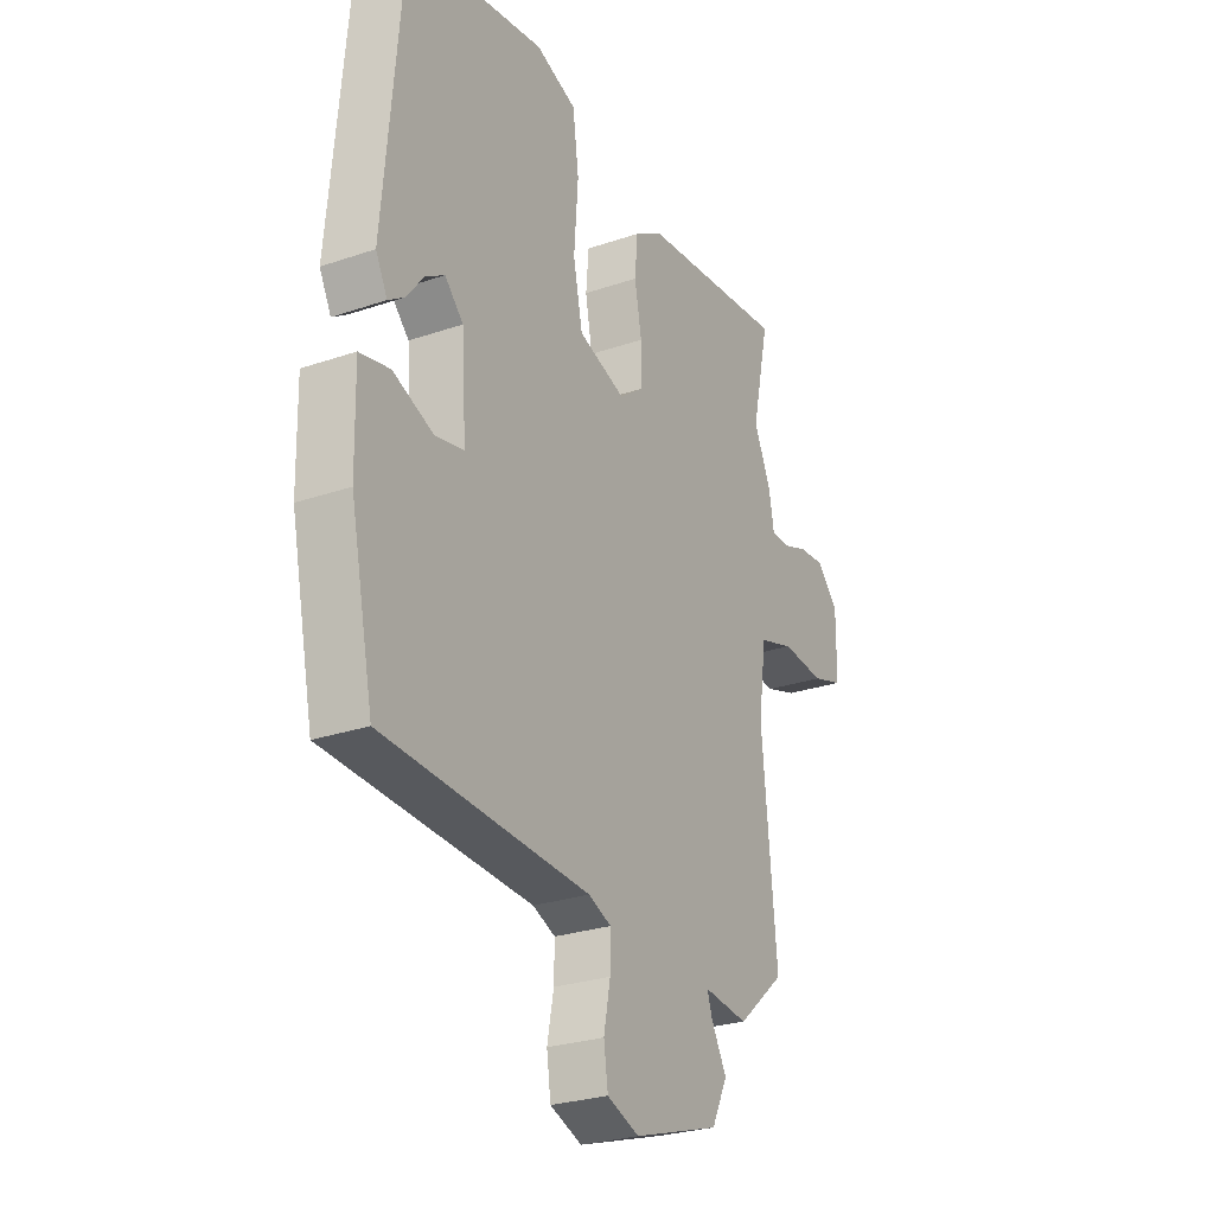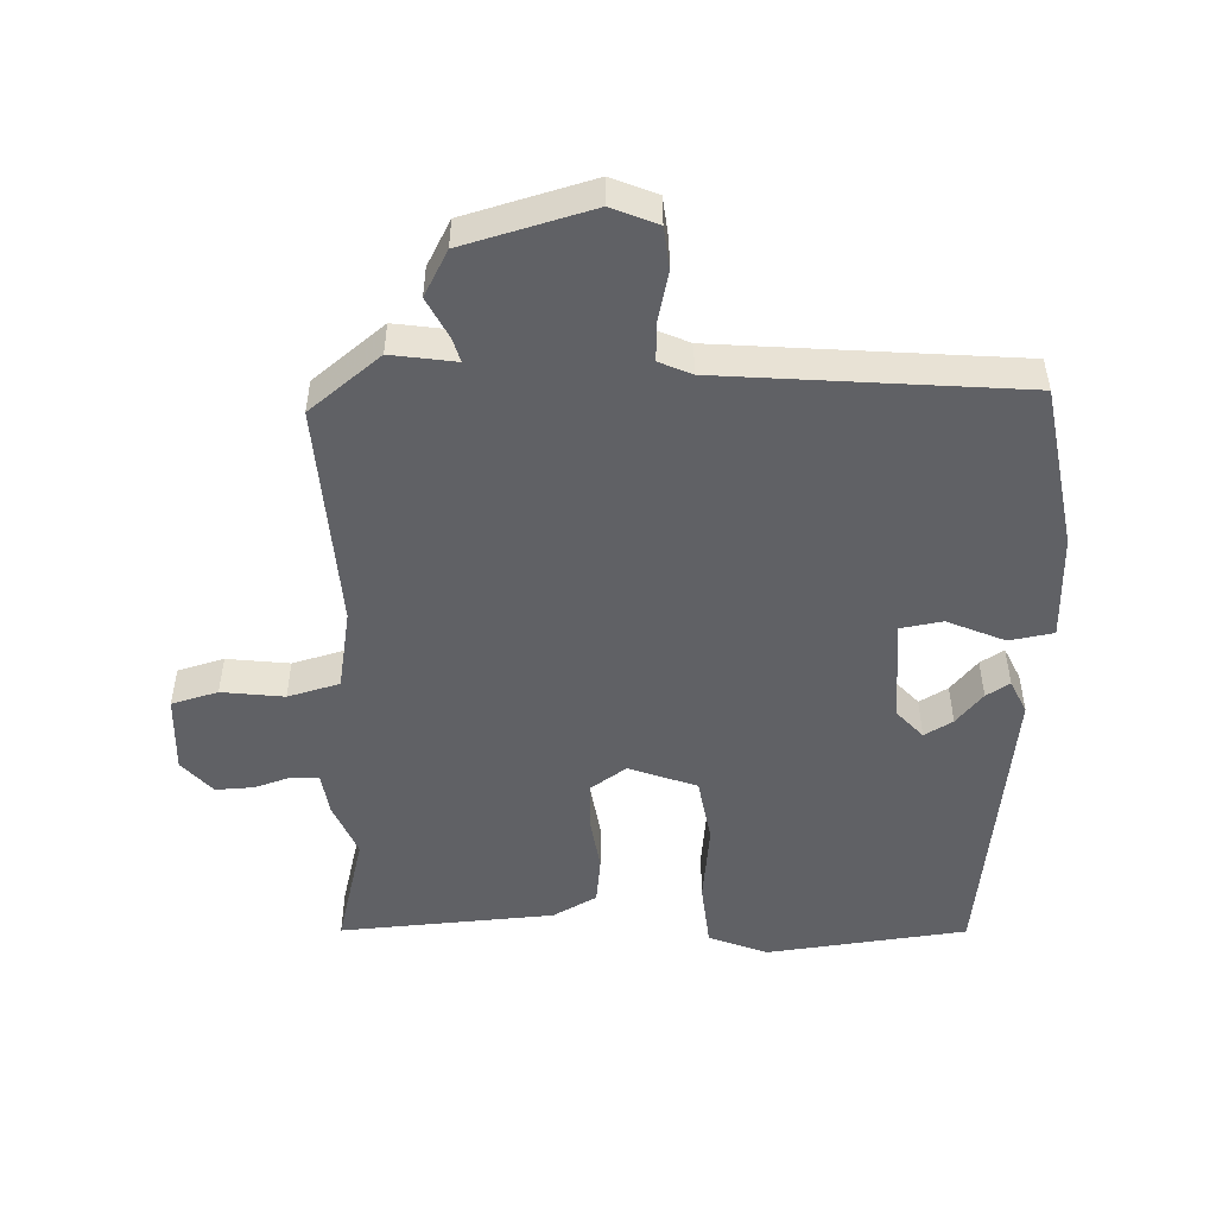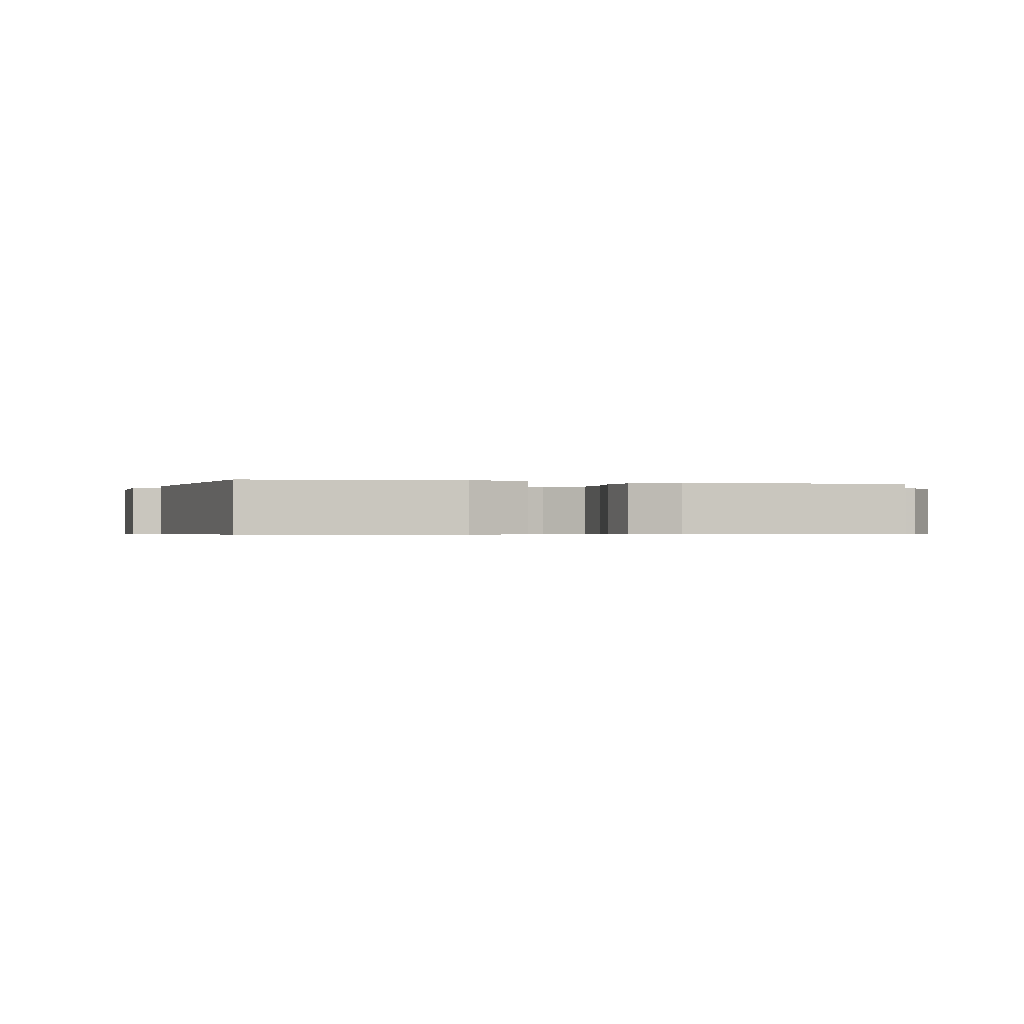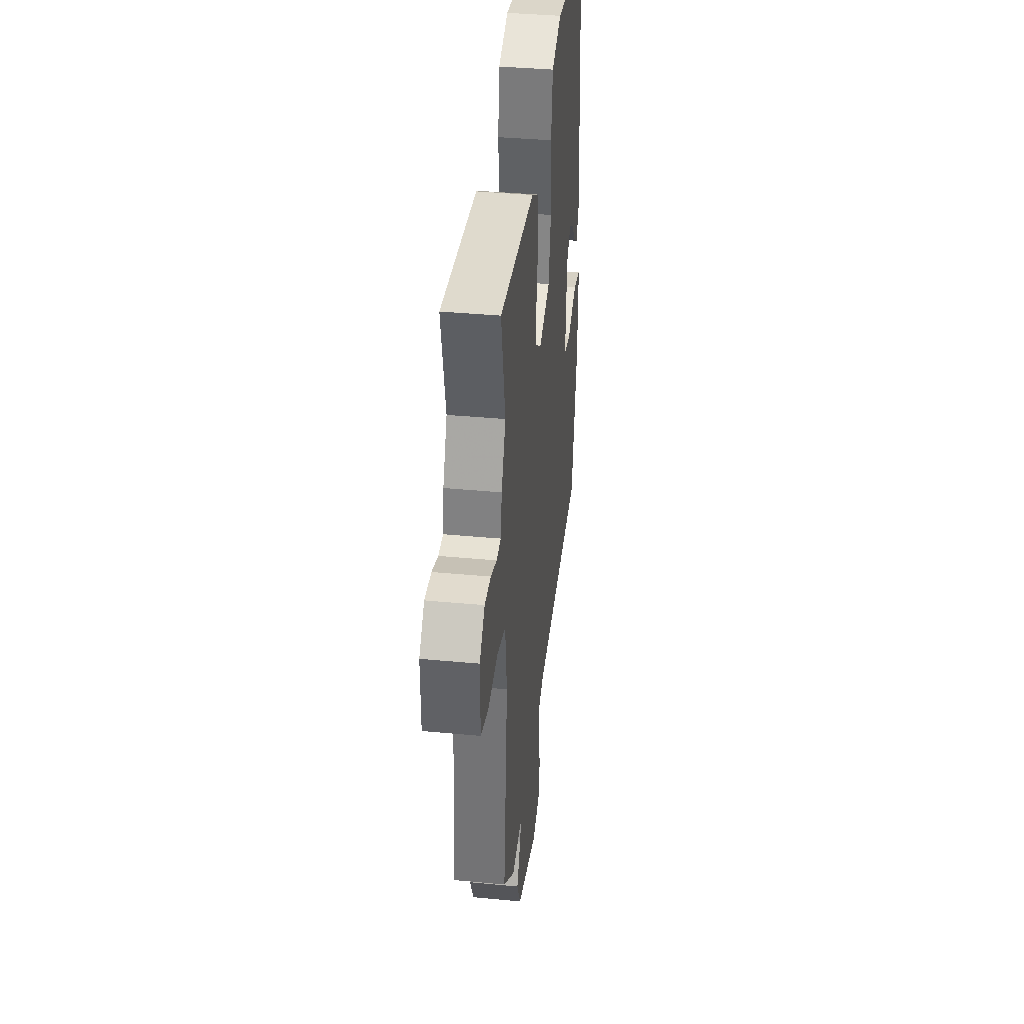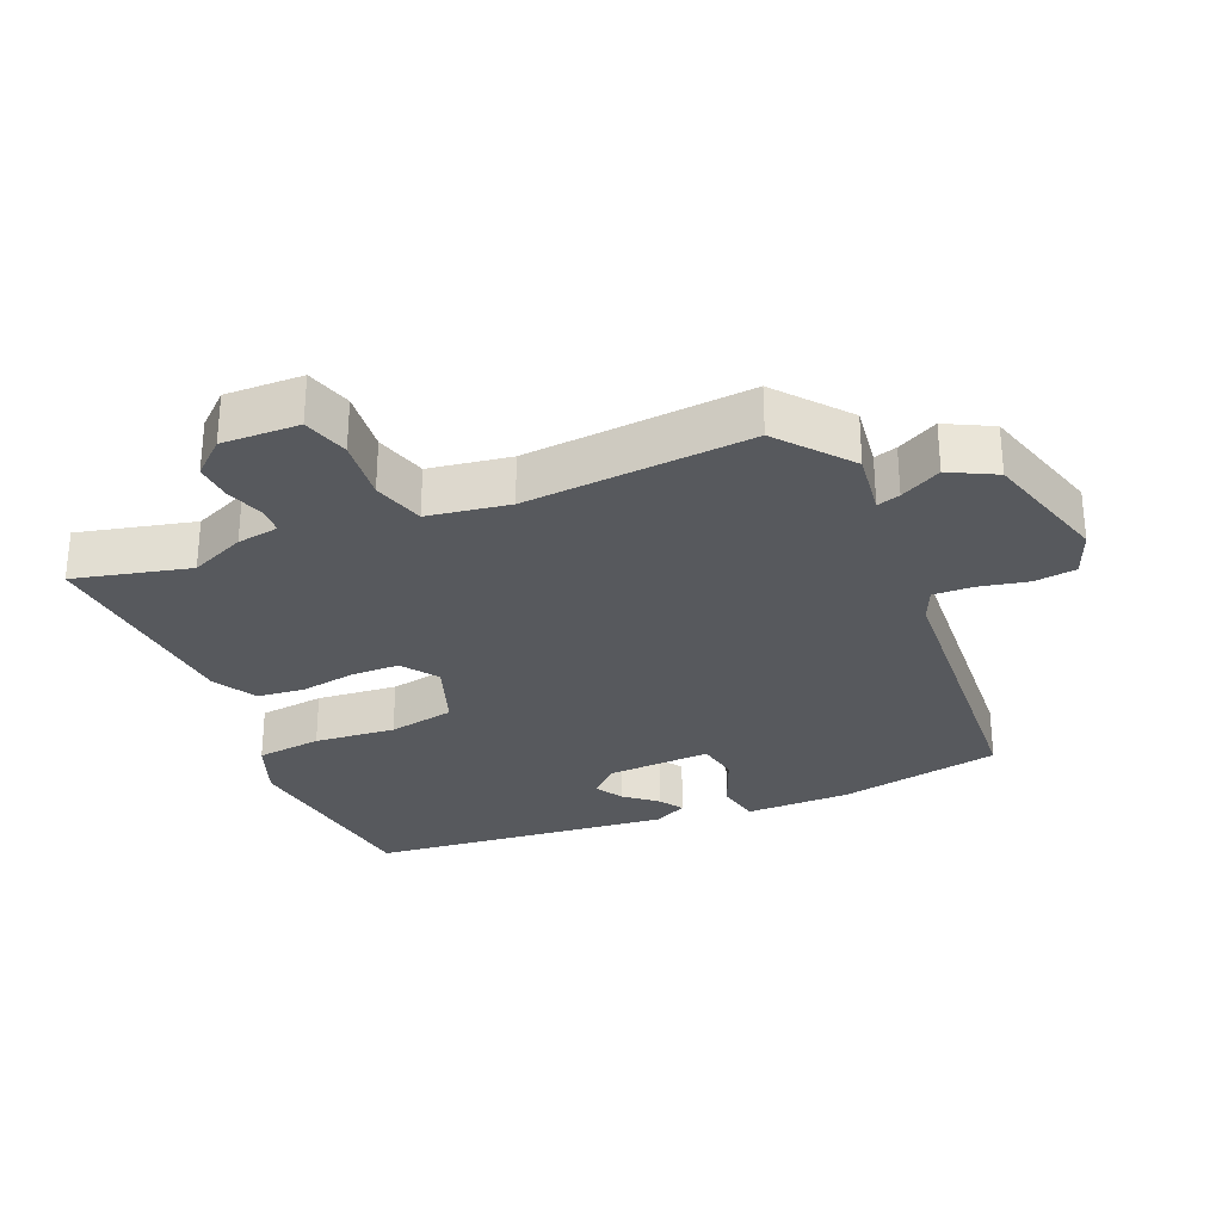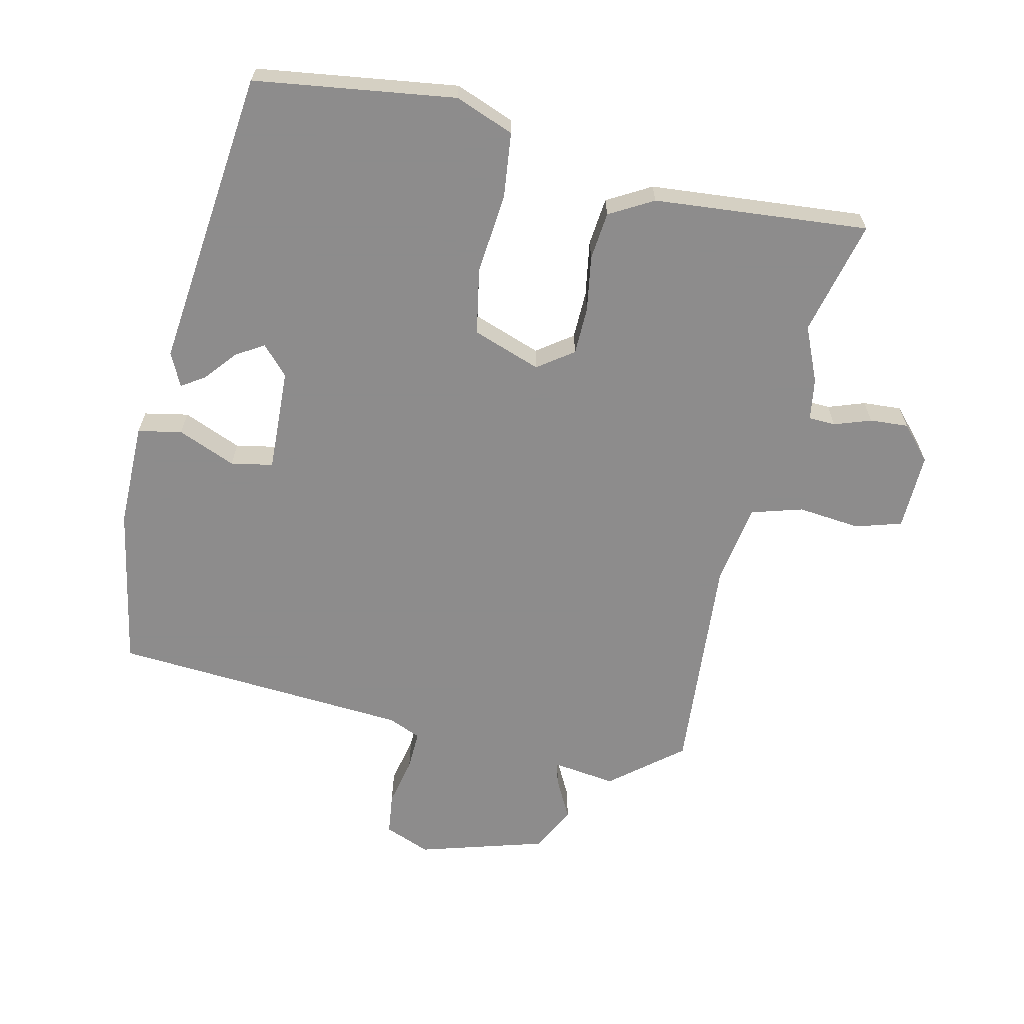
<metadata>
{"format":"obj","ext":"obj","renderer":"f3d","projection":"perspective","resolution":1024,"background":"white","views":[{"elev":-26.9,"azim":-61.9,"up":"+Z"},{"elev":-50.2,"azim":179.8,"up":"+Y"},{"elev":-0.5,"azim":-15.9,"up":"+Y"},{"elev":38.6,"azim":96.8,"up":"+Z"},{"elev":-29.4,"azim":111.8,"up":"+Y"},{"elev":-64.3,"azim":-13.9,"up":"+Y"}]}
</metadata>
<code>
v -0.449 0.07 -0.484
v -0.499 0.07 -0.243
v -0.502 0.07 -0.087
v -0.437 0.07 -0.073
v -0.35 0.07 -0.107
v -0.288 0.07 -0.094
v -0.298 0.07 0.06
v -0.338 0.07 0.101
v -0.379 0.07 0.075
v -0.417 0.07 0.027
v -0.451 0.07 0.004
v -0.476 0.07 0.053
v -0.436 0.07 0.5
v -0.139 0.07 0.547
v -0.051 0.07 0.515
v -0.038 0.07 0.418
v -0.047 0.07 0.298
v -0.027 0.07 0.2
v 0.075 0.07 0.166
v 0.127 0.07 0.205
v 0.127 0.07 0.276
v 0.112 0.07 0.358
v 0.118 0.07 0.429
v 0.182 0.07 0.467
v 0.5 0.07 0.501
v 0.462 0.07 0.329
v 0.499 0.07 0.248
v 0.51 0.07 0.186
v 0.55 0.07 0.185
v 0.604 0.07 0.205
v 0.661 0.07 0.21
v 0.707 0.07 0.161
v 0.706 0.07 0.046
v 0.638 0.07 0.024
v 0.545 0.07 0.032
v 0.469 0.07 0.008
v 0.452 0.07 -0.113
v 0.484 0.07 -0.447
v 0.381 0.07 -0.535
v 0.285 0.07 -0.524
v 0.296 0.07 -0.558
v 0.329 0.07 -0.618
v 0.295 0.07 -0.687
v 0.108 0.07 -0.746
v 0.039 0.07 -0.72
v 0.03 0.07 -0.658
v 0.044 0.07 -0.585
v 0.045 0.07 -0.526
v -0.004 0.07 -0.506
v -0.449 0 -0.484
v -0.499 0 -0.243
v -0.502 0 -0.087
v -0.437 0 -0.073
v -0.35 0 -0.107
v -0.288 0 -0.094
v -0.298 0 0.06
v -0.338 0 0.101
v -0.379 0 0.075
v -0.417 0 0.027
v -0.451 0 0.004
v -0.476 0 0.053
v -0.436 0 0.5
v -0.139 0 0.547
v -0.051 0 0.515
v -0.038 0 0.418
v -0.047 0 0.298
v -0.027 0 0.2
v 0.075 0 0.166
v 0.127 0 0.205
v 0.127 0 0.276
v 0.112 0 0.358
v 0.118 0 0.429
v 0.182 0 0.467
v 0.5 0 0.501
v 0.462 0 0.329
v 0.499 0 0.248
v 0.51 0 0.186
v 0.55 0 0.185
v 0.604 0 0.205
v 0.661 0 0.21
v 0.707 0 0.161
v 0.706 0 0.046
v 0.638 0 0.024
v 0.545 0 0.032
v 0.469 0 0.008
v 0.452 0 -0.113
v 0.484 0 -0.447
v 0.381 0 -0.535
v 0.285 0 -0.524
v 0.296 0 -0.558
v 0.329 0 -0.618
v 0.295 0 -0.687
v 0.108 0 -0.746
v 0.039 0 -0.72
v 0.03 0 -0.658
v 0.044 0 -0.585
v 0.045 0 -0.526
v -0.004 0 -0.506
f 45 46 47
f 44 45 47
f 43 44 47
f 42 43 47
f 41 42 47
f 40 41 47 48
f 37 38 39 40
f 40 48 49
f 37 40 49
f 36 37 49
f 33 34 35
f 32 33 35
f 31 32 35
f 30 31 35
f 29 30 35
f 28 29 35 36
f 49 1 2
f 36 49 2
f 28 36 2
f 27 28 2
f 26 27 2
f 24 25 26
f 23 24 26
f 22 23 26
f 21 22 26
f 15 16 17
f 14 15 17
f 13 14 17
f 12 13 17
f 9 10 11 12
f 8 9 12 17
f 7 8 17 18
f 2 3 4 5
f 2 5 6
f 26 2 6
f 20 21 26
f 19 20 26
f 19 26 6
f 6 7 18 19
f 96 95 94
f 96 94 93
f 96 93 92
f 96 92 91
f 96 91 90
f 97 96 90 89
f 89 88 87 86
f 98 97 89
f 98 89 86
f 98 86 85
f 84 83 82
f 84 82 81
f 84 81 80
f 84 80 79
f 84 79 78
f 85 84 78 77
f 51 50 98
f 51 98 85
f 51 85 77
f 51 77 76
f 51 76 75
f 75 74 73
f 75 73 72
f 75 72 71
f 75 71 70
f 66 65 64
f 66 64 63
f 66 63 62
f 66 62 61
f 61 60 59 58
f 66 61 58 57
f 67 66 57 56
f 54 53 52 51
f 55 54 51
f 55 51 75
f 75 70 69
f 75 69 68
f 55 75 68
f 68 67 56 55
f 1 50 51 2
f 2 51 52 3
f 3 52 53 4
f 4 53 54 5
f 5 54 55 6
f 6 55 56 7
f 7 56 57 8
f 8 57 58 9
f 9 58 59 10
f 10 59 60 11
f 11 60 61 12
f 12 61 62 13
f 13 62 63 14
f 14 63 64 15
f 15 64 65 16
f 16 65 66 17
f 17 66 67 18
f 18 67 68 19
f 19 68 69 20
f 20 69 70 21
f 21 70 71 22
f 22 71 72 23
f 23 72 73 24
f 24 73 74 25
f 25 74 75 26
f 26 75 76 27
f 27 76 77 28
f 28 77 78 29
f 29 78 79 30
f 30 79 80 31
f 31 80 81 32
f 32 81 82 33
f 33 82 83 34
f 34 83 84 35
f 35 84 85 36
f 36 85 86 37
f 37 86 87 38
f 38 87 88 39
f 39 88 89 40
f 40 89 90 41
f 41 90 91 42
f 42 91 92 43
f 43 92 93 44
f 44 93 94 45
f 45 94 95 46
f 46 95 96 47
f 47 96 97 48
f 48 97 98 49
f 49 98 50 1

</code>
